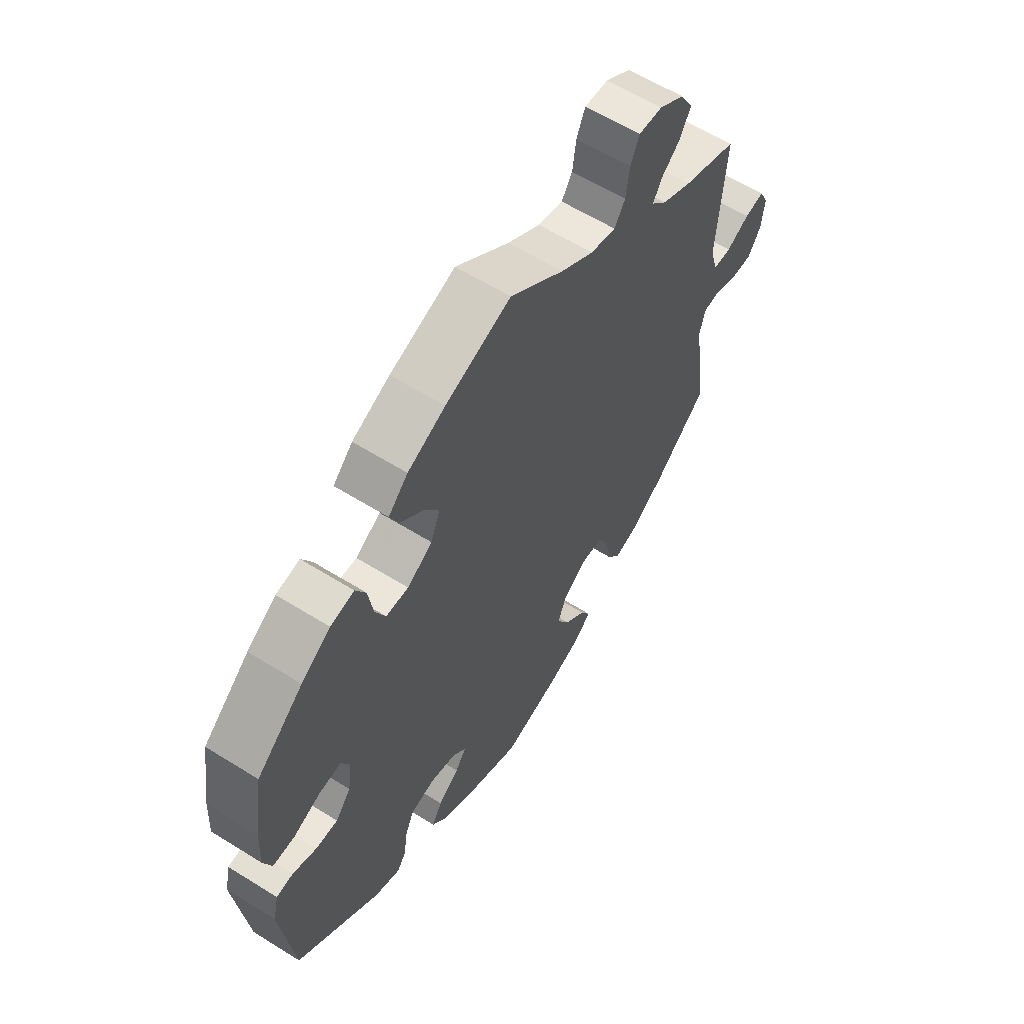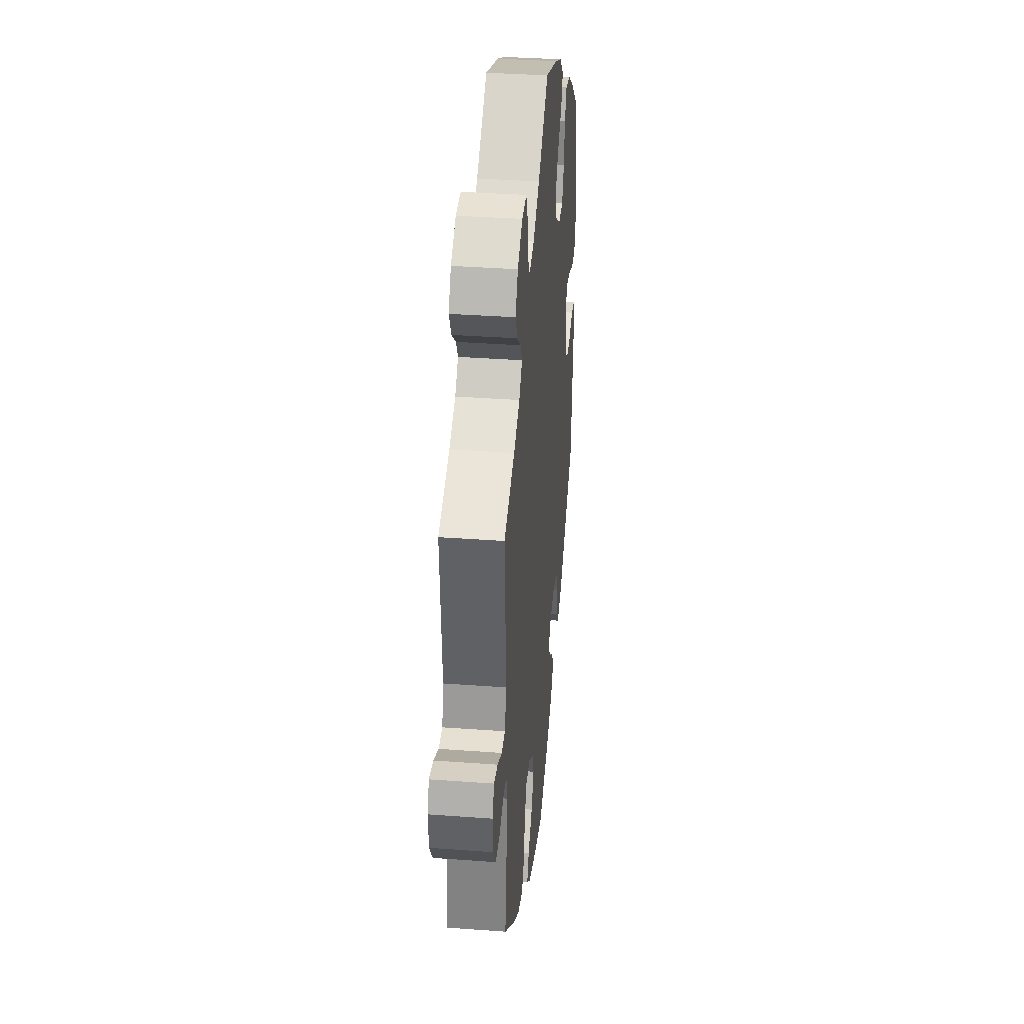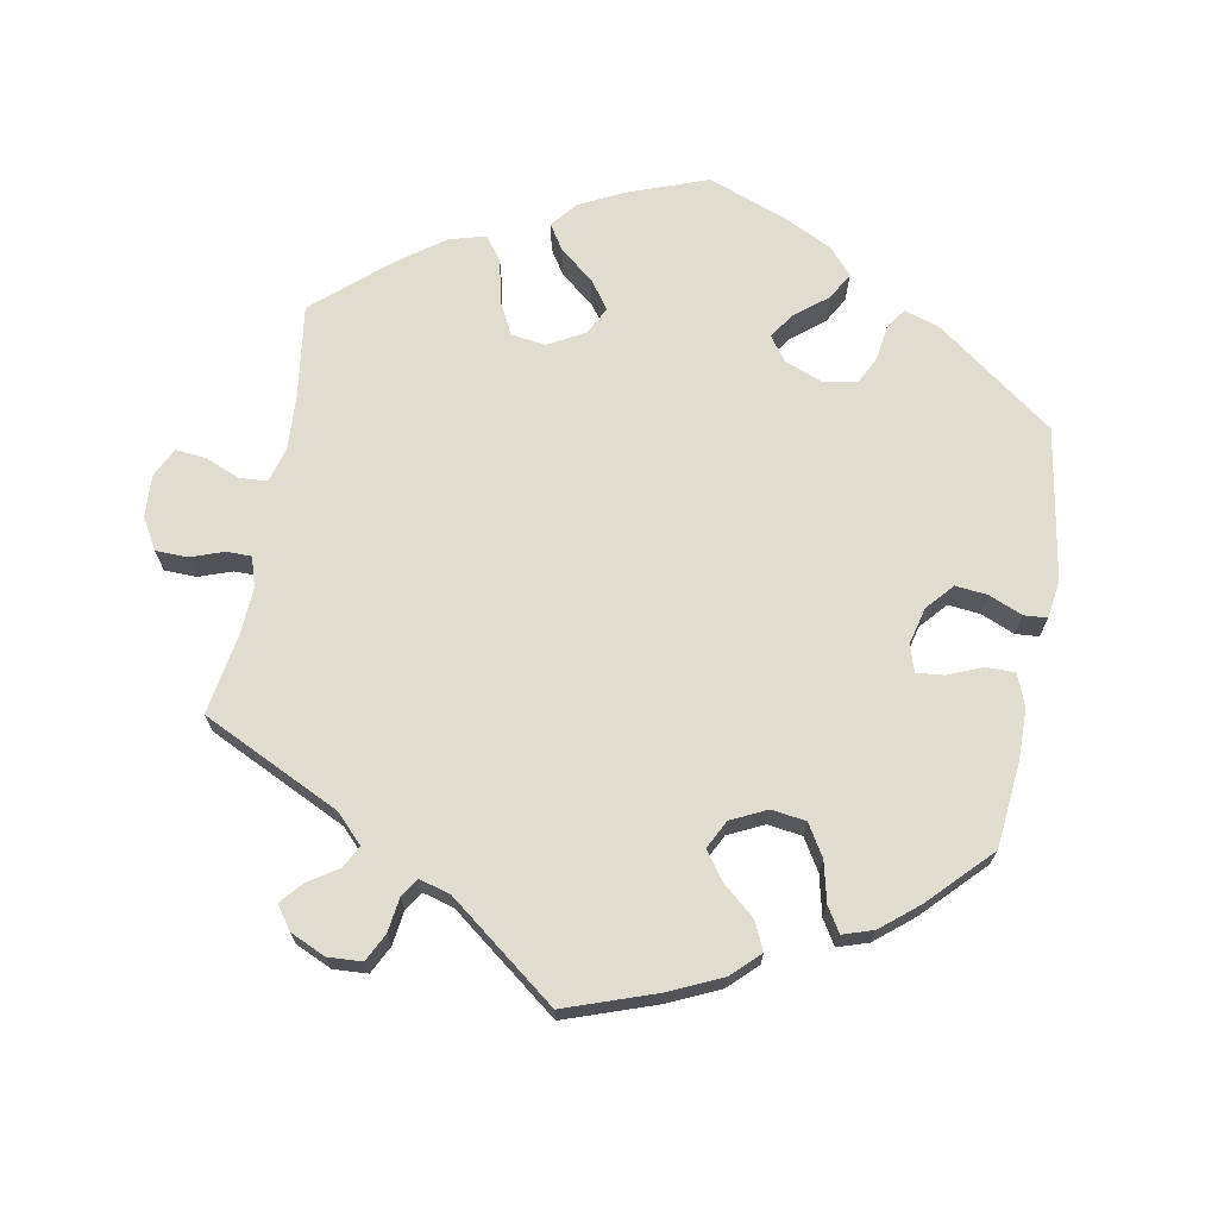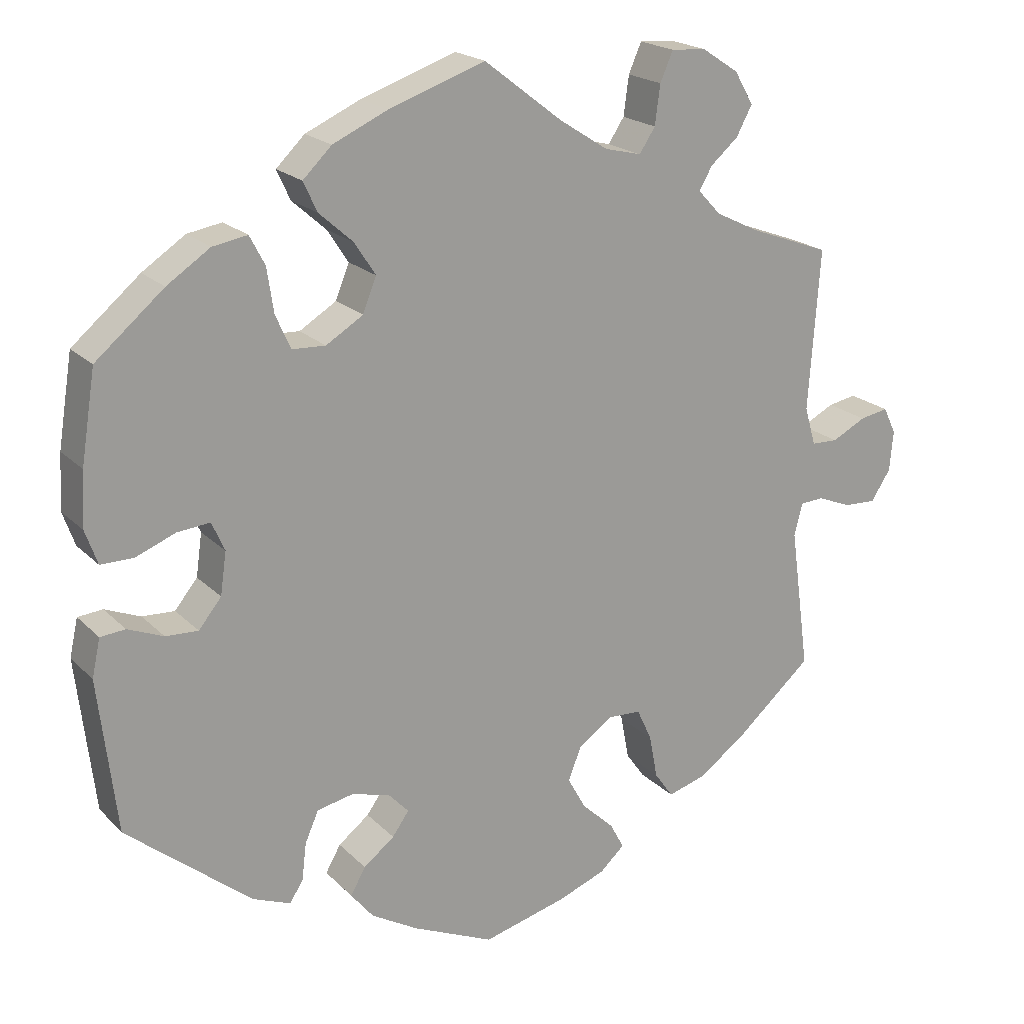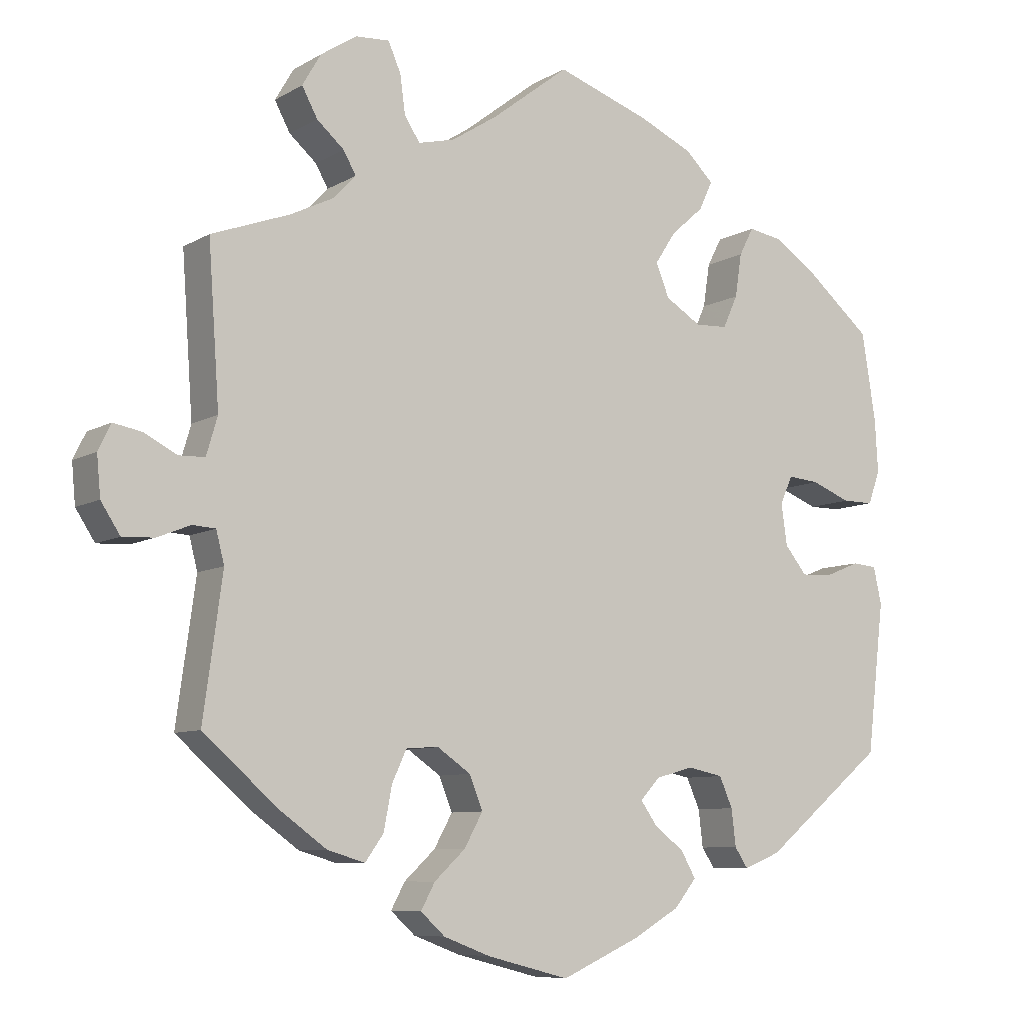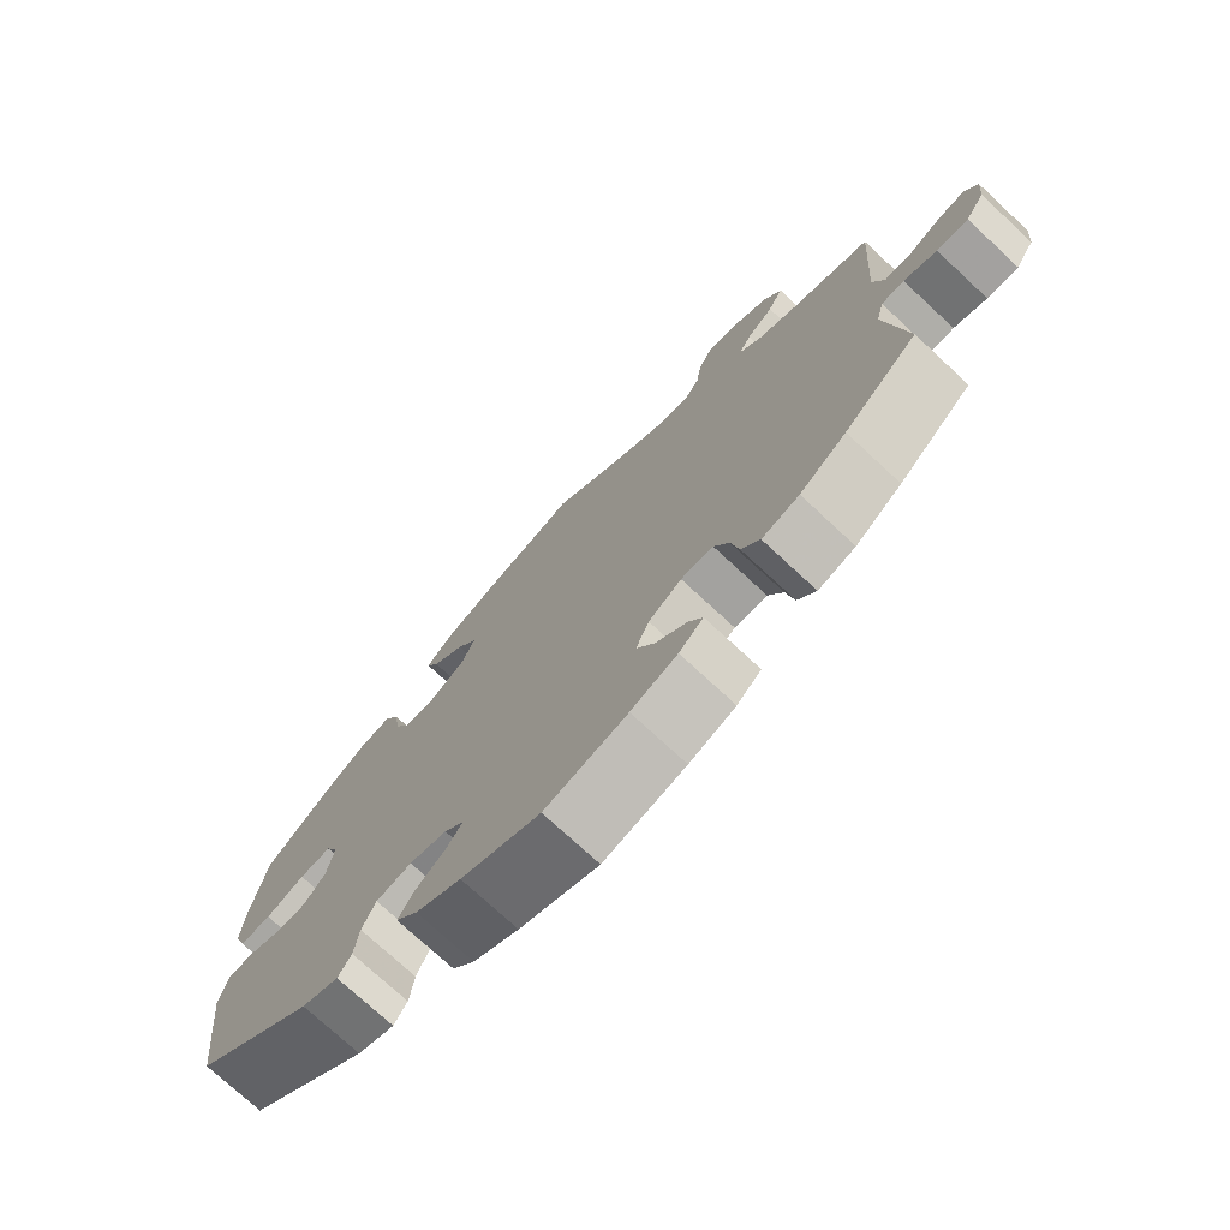
<metadata>
{"format":"obj","ext":"obj","renderer":"f3d","projection":"perspective","resolution":1024,"background":"white","views":[{"elev":60.6,"azim":-57.5,"up":"+Z"},{"elev":36.2,"azim":95.5,"up":"+Z"},{"elev":69.6,"azim":130.1,"up":"+Y"},{"elev":20.1,"azim":-30.5,"up":"+Z"},{"elev":-8.1,"azim":146.8,"up":"+Z"},{"elev":-74.5,"azim":47.1,"up":"+Z"}]}
</metadata>
<code>
v 0.486 0.07 0.076
v 0.501 0.07 0.025
v 0.536 0.07 0.024
v 0.581 0.07 0.047
v 0.619 0.07 0.054
v 0.636 0.07 0.019
v 0.631 0.07 -0.035
v 0.605 0.07 -0.075
v 0.562 0.07 -0.073
v 0.517 0.07 -0.055
v 0.486 0.07 -0.057
v 0.475 0.07 -0.1
v 0.501 0.07 -0.289
v 0.4 0.07 -0.377
v 0.336 0.07 -0.423
v 0.285 0.07 -0.438
v 0.26 0.07 -0.403
v 0.249 0.07 -0.345
v 0.229 0.07 -0.302
v 0.185 0.07 -0.3
v 0.14 0.07 -0.331
v 0.122 0.07 -0.376
v 0.147 0.07 -0.421
v 0.189 0.07 -0.46
v 0.208 0.07 -0.495
v 0.175 0.07 -0.525
v 0.112 0.07 -0.549
v 0 0.07 -0.578
v -0.108 0.07 -0.53
v -0.17 0.07 -0.494
v -0.2 0.07 -0.457
v -0.18 0.07 -0.422
v -0.139 0.07 -0.39
v -0.117 0.07 -0.359
v -0.144 0.07 -0.33
v -0.195 0.07 -0.316
v -0.243 0.07 -0.326
v -0.261 0.07 -0.367
v -0.267 0.07 -0.417
v -0.285 0.07 -0.444
v -0.335 0.07 -0.424
v -0.5 0.07 -0.289
v -0.524 0.07 -0.086
v -0.513 0.07 -0.036
v -0.48 0.07 -0.033
v -0.433 0.07 -0.052
v -0.39 0.07 -0.054
v -0.36 0.07 -0.017
v -0.352 0.07 0.039
v -0.369 0.07 0.077
v -0.412 0.07 0.073
v -0.465 0.07 0.052
v -0.508 0.07 0.052
v -0.524 0.07 0.097
v -0.52 0.07 0.169
v -0.501 0.07 0.288
v -0.411 0.07 0.364
v -0.354 0.07 0.402
v -0.308 0.07 0.41
v -0.288 0.07 0.372
v -0.279 0.07 0.313
v -0.259 0.07 0.269
v -0.215 0.07 0.267
v -0.166 0.07 0.297
v -0.148 0.07 0.342
v -0.176 0.07 0.385
v -0.221 0.07 0.425
v -0.239 0.07 0.464
v -0.201 0.07 0.501
v -0.128 0.07 0.534
v -0.001 0.07 0.578
v 0.103 0.07 0.498
v 0.167 0.07 0.457
v 0.216 0.07 0.445
v 0.237 0.07 0.477
v 0.244 0.07 0.529
v 0.261 0.07 0.568
v 0.307 0.07 0.565
v 0.356 0.07 0.533
v 0.381 0.07 0.49
v 0.36 0.07 0.451
v 0.323 0.07 0.419
v 0.306 0.07 0.389
v 0.336 0.07 0.357
v 0.395 0.07 0.328
v 0.501 0.07 0.289
v 0.486 0 0.076
v 0.501 0 0.025
v 0.536 0 0.024
v 0.581 0 0.047
v 0.619 0 0.054
v 0.636 0 0.019
v 0.631 0 -0.035
v 0.605 0 -0.075
v 0.562 0 -0.073
v 0.517 0 -0.055
v 0.486 0 -0.057
v 0.475 0 -0.1
v 0.501 0 -0.289
v 0.4 0 -0.377
v 0.336 0 -0.423
v 0.285 0 -0.438
v 0.26 0 -0.403
v 0.249 0 -0.345
v 0.229 0 -0.302
v 0.185 0 -0.3
v 0.14 0 -0.331
v 0.122 0 -0.376
v 0.147 0 -0.421
v 0.189 0 -0.46
v 0.208 0 -0.495
v 0.175 0 -0.525
v 0.112 0 -0.549
v 0 0 -0.578
v -0.108 0 -0.53
v -0.17 0 -0.494
v -0.2 0 -0.457
v -0.18 0 -0.422
v -0.139 0 -0.39
v -0.117 0 -0.359
v -0.144 0 -0.33
v -0.195 0 -0.316
v -0.243 0 -0.326
v -0.261 0 -0.367
v -0.267 0 -0.417
v -0.285 0 -0.444
v -0.335 0 -0.424
v -0.5 0 -0.289
v -0.524 0 -0.086
v -0.513 0 -0.036
v -0.48 0 -0.033
v -0.433 0 -0.052
v -0.39 0 -0.054
v -0.36 0 -0.017
v -0.352 0 0.039
v -0.369 0 0.077
v -0.412 0 0.073
v -0.465 0 0.052
v -0.508 0 0.052
v -0.524 0 0.097
v -0.52 0 0.169
v -0.501 0 0.288
v -0.411 0 0.364
v -0.354 0 0.402
v -0.308 0 0.41
v -0.288 0 0.372
v -0.279 0 0.313
v -0.259 0 0.269
v -0.215 0 0.267
v -0.166 0 0.297
v -0.148 0 0.342
v -0.176 0 0.385
v -0.221 0 0.425
v -0.239 0 0.464
v -0.201 0 0.501
v -0.128 0 0.534
v -0.001 0 0.578
v 0.103 0 0.498
v 0.167 0 0.457
v 0.216 0 0.445
v 0.237 0 0.477
v 0.244 0 0.529
v 0.261 0 0.568
v 0.307 0 0.565
v 0.356 0 0.533
v 0.381 0 0.49
v 0.36 0 0.451
v 0.323 0 0.419
v 0.306 0 0.389
v 0.336 0 0.357
v 0.395 0 0.328
v 0.501 0 0.289
f 85 86 1
f 84 85 1 2
f 83 84 2
f 79 80 81 82
f 79 82 83
f 78 79 83
f 75 76 77 78
f 74 75 78 83
f 73 74 83 2
f 69 70 71 72
f 69 72 73 2
f 66 67 68 69
f 65 66 69 2
f 58 59 60 61
f 58 61 62
f 57 58 62
f 56 57 62
f 55 56 62
f 54 55 62 63
f 51 52 53 54
f 50 51 54 63
f 43 44 45 46
f 43 46 47
f 42 43 47
f 41 42 47 48
f 38 39 40 41
f 37 38 41 48
f 30 31 32 33
f 30 33 34
f 29 30 34
f 28 29 34
f 27 28 34
f 26 27 34 35
f 23 24 25 26
f 22 23 26 35
f 15 16 17 18
f 15 18 19
f 12 13 14 15
f 11 12 15 19
f 7 8 9 10
f 7 10 11
f 6 7 11
f 3 4 5 6
f 2 3 6 11
f 64 65 2 11
f 49 50 63 64
f 36 37 48 49
f 21 22 35 36
f 20 21 36 49
f 20 49 64
f 11 19 20 64
f 87 172 171
f 88 87 171 170
f 88 170 169
f 168 167 166 165
f 169 168 165
f 169 165 164
f 164 163 162 161
f 169 164 161 160
f 88 169 160 159
f 158 157 156 155
f 88 159 158 155
f 155 154 153 152
f 88 155 152 151
f 147 146 145 144
f 148 147 144
f 148 144 143
f 148 143 142
f 148 142 141
f 149 148 141 140
f 140 139 138 137
f 149 140 137 136
f 132 131 130 129
f 133 132 129
f 133 129 128
f 134 133 128 127
f 127 126 125 124
f 134 127 124 123
f 119 118 117 116
f 120 119 116
f 120 116 115
f 120 115 114
f 120 114 113
f 121 120 113 112
f 112 111 110 109
f 121 112 109 108
f 104 103 102 101
f 105 104 101
f 101 100 99 98
f 105 101 98 97
f 96 95 94 93
f 97 96 93
f 97 93 92
f 92 91 90 89
f 97 92 89 88
f 97 88 151 150
f 150 149 136 135
f 135 134 123 122
f 122 121 108 107
f 135 122 107 106
f 150 135 106
f 150 106 105 97
f 1 87 88 2
f 2 88 89 3
f 3 89 90 4
f 4 90 91 5
f 5 91 92 6
f 6 92 93 7
f 7 93 94 8
f 8 94 95 9
f 9 95 96 10
f 10 96 97 11
f 11 97 98 12
f 12 98 99 13
f 13 99 100 14
f 14 100 101 15
f 15 101 102 16
f 16 102 103 17
f 17 103 104 18
f 18 104 105 19
f 19 105 106 20
f 20 106 107 21
f 21 107 108 22
f 22 108 109 23
f 23 109 110 24
f 24 110 111 25
f 25 111 112 26
f 26 112 113 27
f 27 113 114 28
f 28 114 115 29
f 29 115 116 30
f 30 116 117 31
f 31 117 118 32
f 32 118 119 33
f 33 119 120 34
f 34 120 121 35
f 35 121 122 36
f 36 122 123 37
f 37 123 124 38
f 38 124 125 39
f 39 125 126 40
f 40 126 127 41
f 41 127 128 42
f 42 128 129 43
f 43 129 130 44
f 44 130 131 45
f 45 131 132 46
f 46 132 133 47
f 47 133 134 48
f 48 134 135 49
f 49 135 136 50
f 50 136 137 51
f 51 137 138 52
f 52 138 139 53
f 53 139 140 54
f 54 140 141 55
f 55 141 142 56
f 56 142 143 57
f 57 143 144 58
f 58 144 145 59
f 59 145 146 60
f 60 146 147 61
f 61 147 148 62
f 62 148 149 63
f 63 149 150 64
f 64 150 151 65
f 65 151 152 66
f 66 152 153 67
f 67 153 154 68
f 68 154 155 69
f 69 155 156 70
f 70 156 157 71
f 71 157 158 72
f 72 158 159 73
f 73 159 160 74
f 74 160 161 75
f 75 161 162 76
f 76 162 163 77
f 77 163 164 78
f 78 164 165 79
f 79 165 166 80
f 80 166 167 81
f 81 167 168 82
f 82 168 169 83
f 83 169 170 84
f 84 170 171 85
f 85 171 172 86
f 86 172 87 1

</code>
